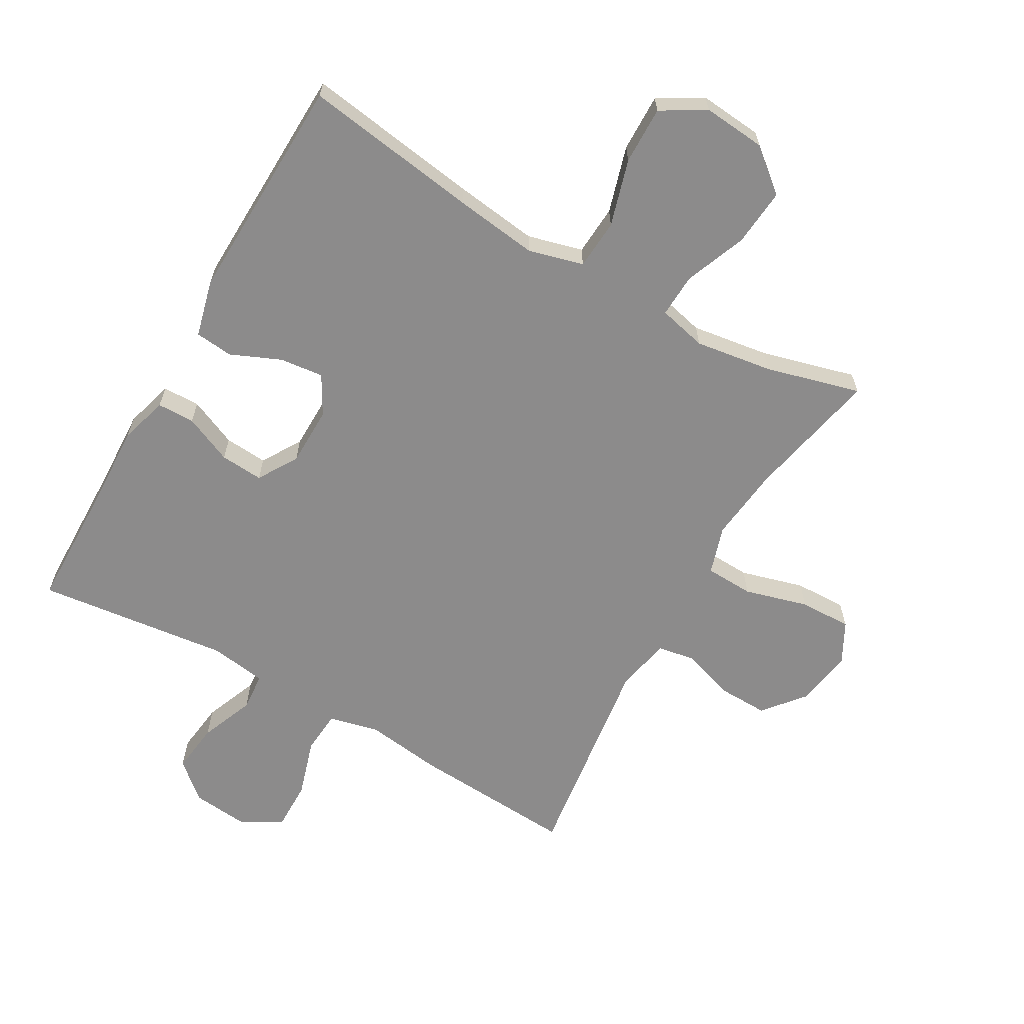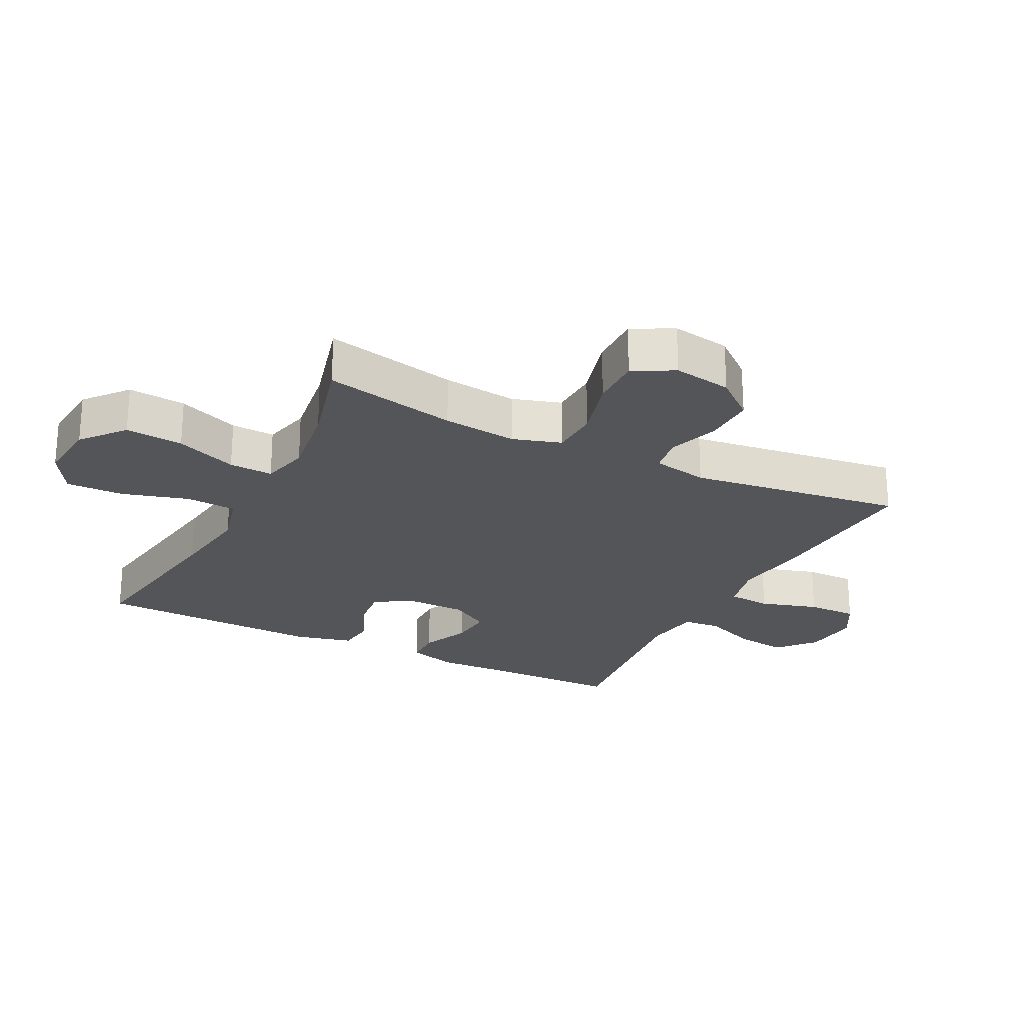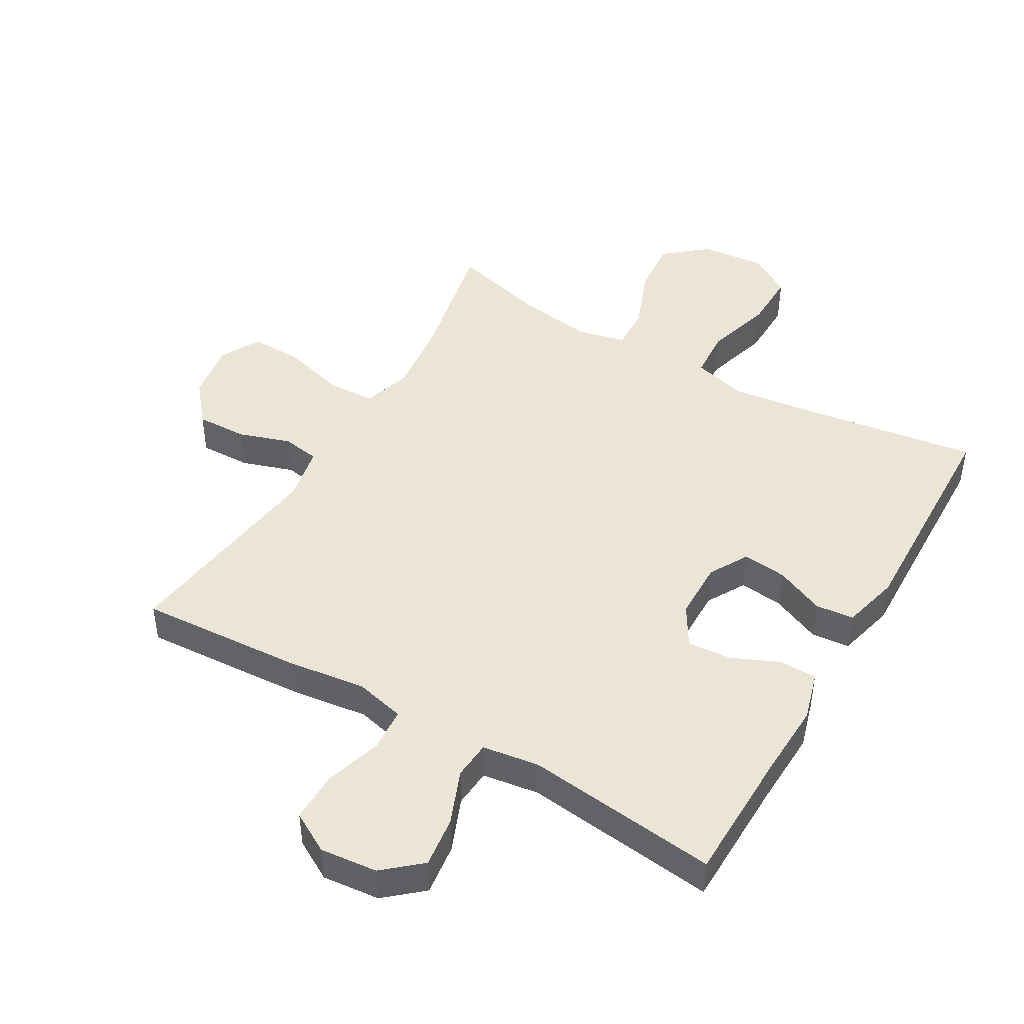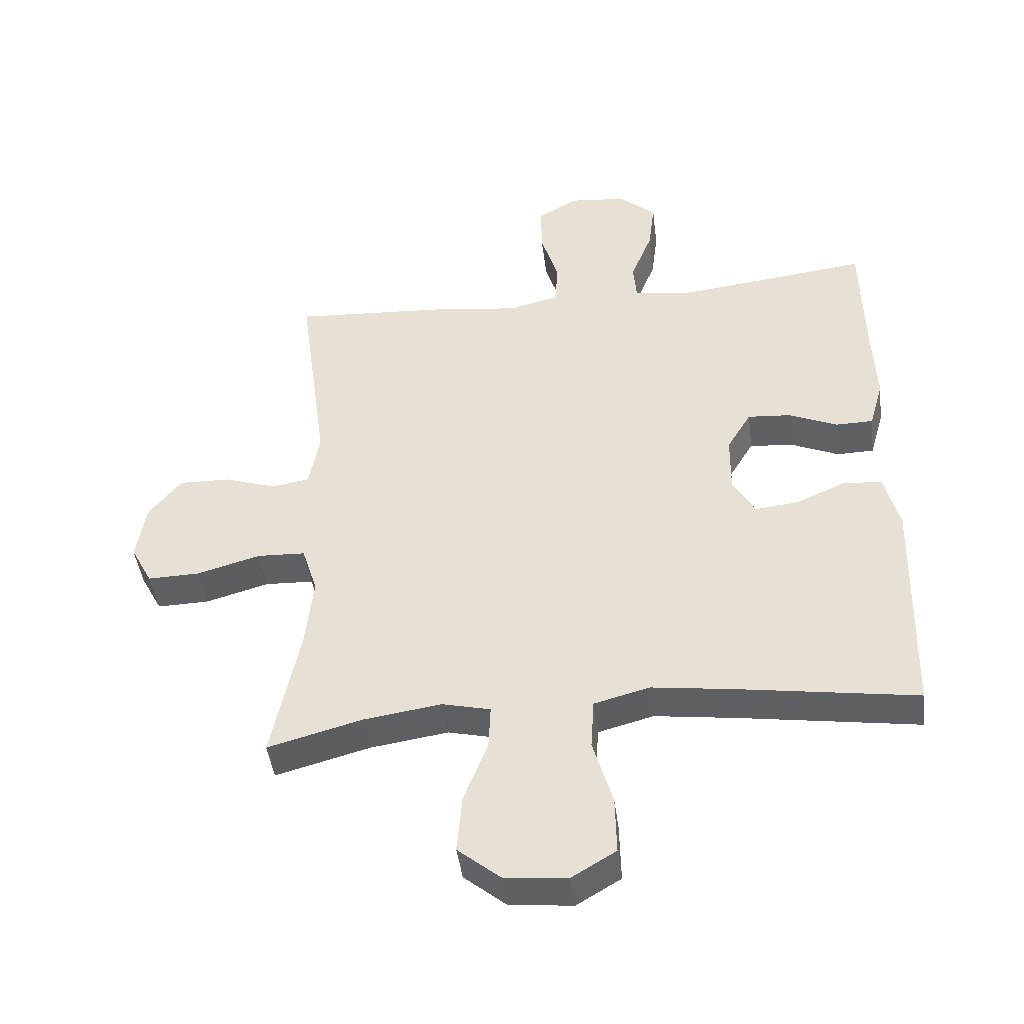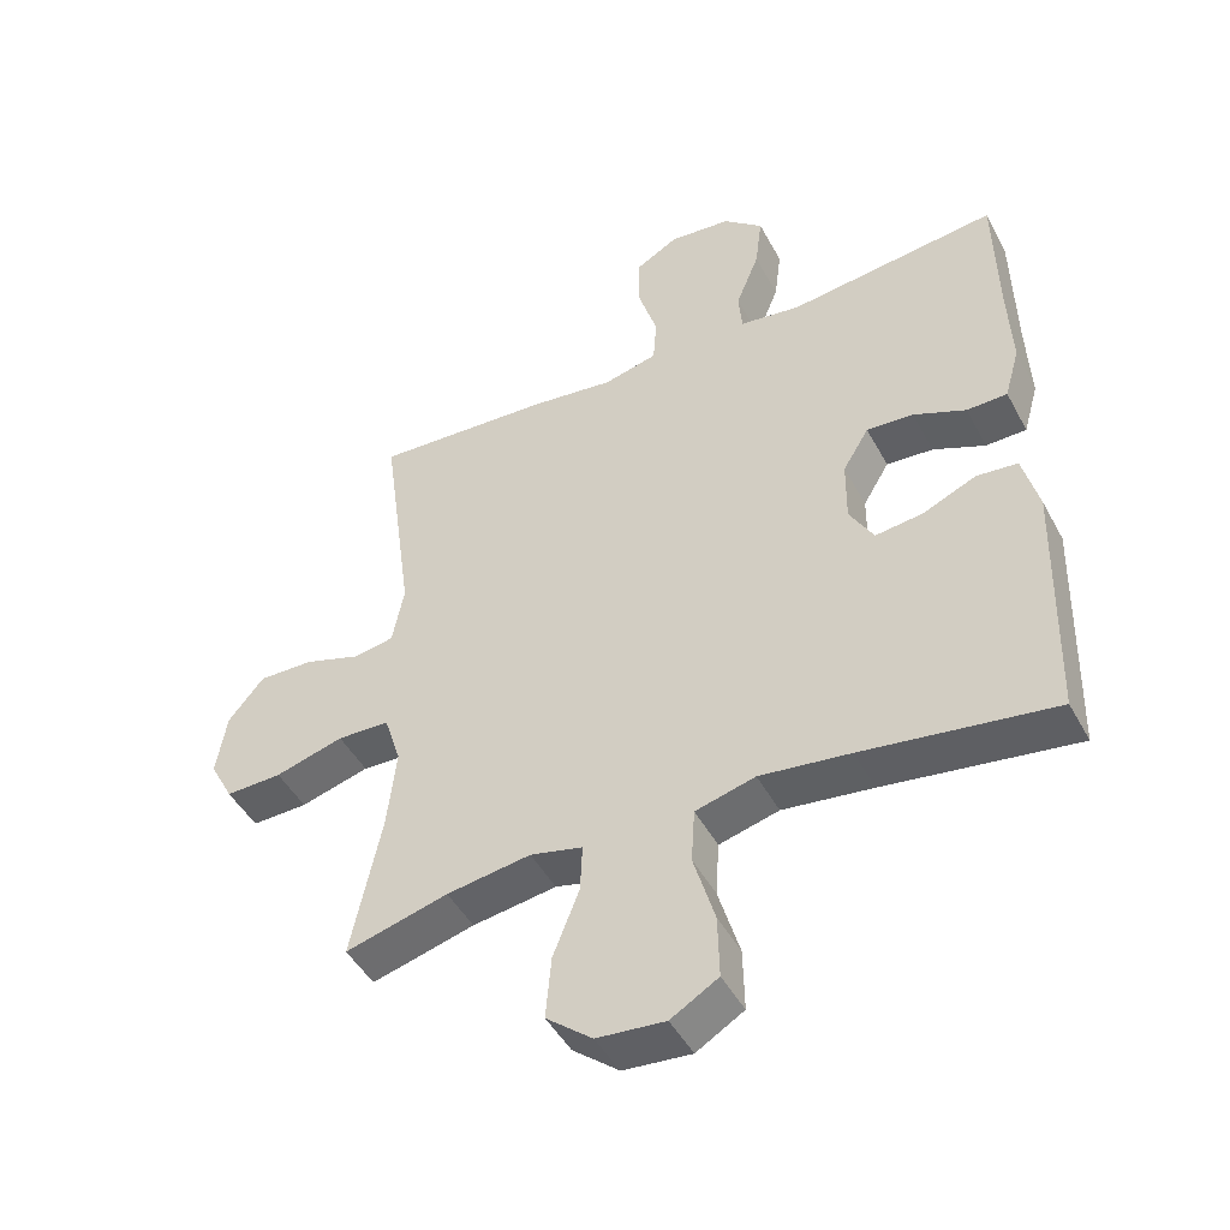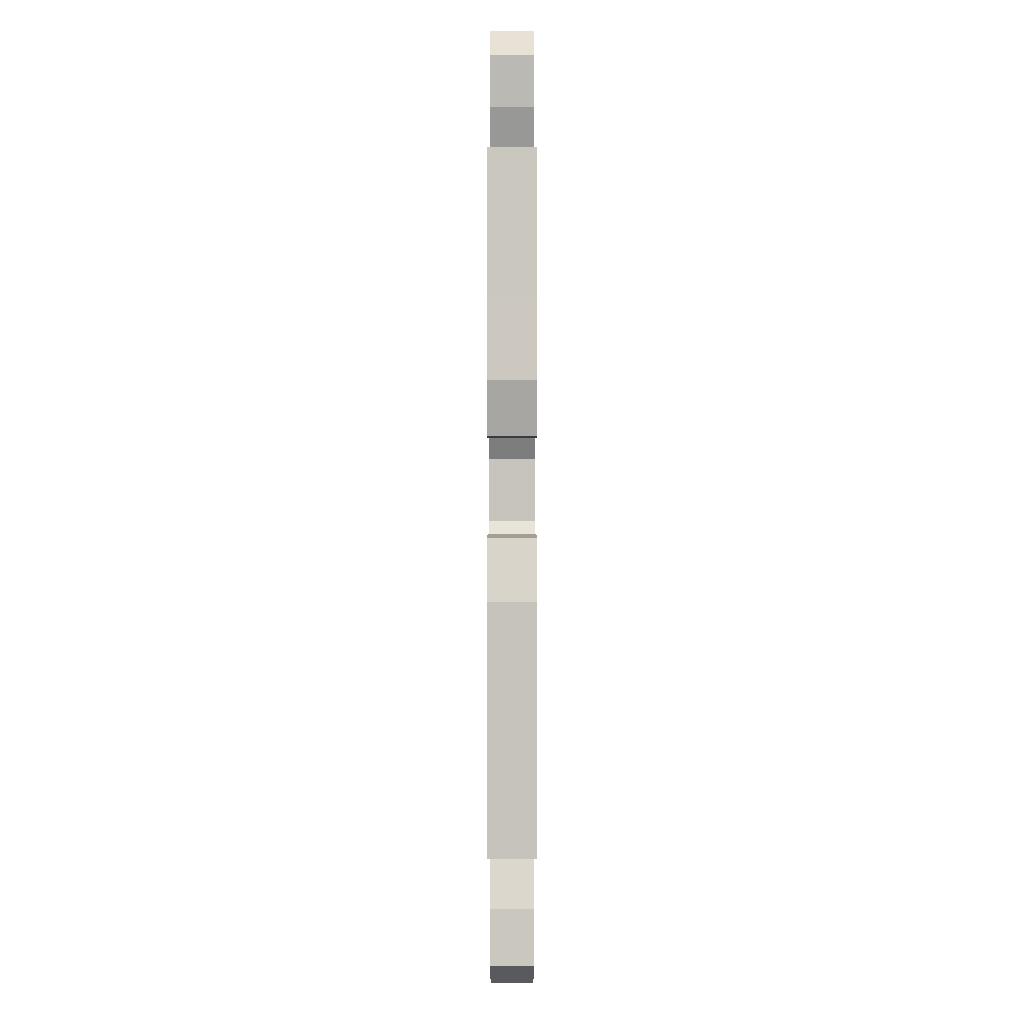
<metadata>
{"format":"obj","ext":"obj","renderer":"f3d","projection":"perspective","resolution":1024,"background":"white","views":[{"elev":-64.0,"azim":150.2,"up":"+Y"},{"elev":-24.0,"azim":-117.0,"up":"+Y"},{"elev":45.7,"azim":30.1,"up":"+Y"},{"elev":-44.0,"azim":7.2,"up":"+Z"},{"elev":-46.7,"azim":27.2,"up":"+Z"},{"elev":-0.3,"azim":90.0,"up":"+Z"}]}
</metadata>
<code>
v -0.5 0.07 0.5
v -0.241 0.07 0.484
v -0.12 0.07 0.468
v -0.041 0.07 0.487
v -0.036 0.07 0.555
v -0.064 0.07 0.646
v -0.065 0.07 0.725
v -0.002 0.07 0.761
v 0.088 0.07 0.752
v 0.146 0.07 0.702
v 0.136 0.07 0.622
v 0.102 0.07 0.537
v 0.107 0.07 0.477
v 0.196 0.07 0.464
v 0.5 0.07 0.5
v 0.504 0.07 0.29
v 0.509 0.07 0.171
v 0.487 0.07 0.094
v 0.428 0.07 0.093
v 0.352 0.07 0.126
v 0.284 0.07 0.131
v 0.246 0.07 0.068
v 0.245 0.07 -0.025
v 0.28 0.07 -0.086
v 0.349 0.07 -0.078
v 0.427 0.07 -0.044
v 0.487 0.07 -0.05
v 0.51 0.07 -0.14
v 0.5 0.07 -0.5
v 0.223 0.07 -0.459
v 0.092 0.07 -0.442
v 0.005 0.07 -0.465
v 0 0.07 -0.544
v 0.031 0.07 -0.649
v 0.033 0.07 -0.74
v -0.036 0.07 -0.781
v -0.135 0.07 -0.772
v -0.202 0.07 -0.717
v -0.194 0.07 -0.626
v -0.156 0.07 -0.529
v -0.153 0.07 -0.46
v -0.229 0.07 -0.442
v -0.351 0.07 -0.46
v -0.5 0.07 -0.5
v -0.456 0.07 -0.29
v -0.443 0.07 -0.173
v -0.467 0.07 -0.097
v -0.543 0.07 -0.094
v -0.643 0.07 -0.122
v -0.725 0.07 -0.124
v -0.759 0.07 -0.06
v -0.744 0.07 0.032
v -0.692 0.07 0.095
v -0.612 0.07 0.093
v -0.53 0.07 0.066
v -0.471 0.07 0.076
v -0.454 0.07 0.164
v -0.5 0 0.5
v -0.241 0 0.484
v -0.12 0 0.468
v -0.041 0 0.487
v -0.036 0 0.555
v -0.064 0 0.646
v -0.065 0 0.725
v -0.002 0 0.761
v 0.088 0 0.752
v 0.146 0 0.702
v 0.136 0 0.622
v 0.102 0 0.537
v 0.107 0 0.477
v 0.196 0 0.464
v 0.5 0 0.5
v 0.504 0 0.29
v 0.509 0 0.171
v 0.487 0 0.094
v 0.428 0 0.093
v 0.352 0 0.126
v 0.284 0 0.131
v 0.246 0 0.068
v 0.245 0 -0.025
v 0.28 0 -0.086
v 0.349 0 -0.078
v 0.427 0 -0.044
v 0.487 0 -0.05
v 0.51 0 -0.14
v 0.5 0 -0.5
v 0.223 0 -0.459
v 0.092 0 -0.442
v 0.005 0 -0.465
v 0 0 -0.544
v 0.031 0 -0.649
v 0.033 0 -0.74
v -0.036 0 -0.781
v -0.135 0 -0.772
v -0.202 0 -0.717
v -0.194 0 -0.626
v -0.156 0 -0.529
v -0.153 0 -0.46
v -0.229 0 -0.442
v -0.351 0 -0.46
v -0.5 0 -0.5
v -0.456 0 -0.29
v -0.443 0 -0.173
v -0.467 0 -0.097
v -0.543 0 -0.094
v -0.643 0 -0.122
v -0.725 0 -0.124
v -0.759 0 -0.06
v -0.744 0 0.032
v -0.692 0 0.095
v -0.612 0 0.093
v -0.53 0 0.066
v -0.471 0 0.076
v -0.454 0 0.164
f 52 53 54 55
f 50 51 52 55
f 48 49 50 55
f 47 48 55 56
f 46 47 56 57
f 43 44 45
f 42 43 45 46
f 41 42 46 57
f 37 38 39 40
f 37 40 41
f 36 37 41
f 33 34 35 36
f 32 33 36 41
f 31 32 41 57
f 27 28 29 30
f 25 26 27 30
f 24 25 30 31
f 23 24 31 57
f 17 18 19 20
f 16 17 20 21
f 14 15 16 21
f 13 14 21 22
f 9 10 11 12
f 7 8 9 12
f 5 6 7 12
f 4 5 12 13
f 3 4 13 22
f 3 22 23 57
f 1 2 3 57
f 112 111 110 109
f 112 109 108 107
f 112 107 106 105
f 113 112 105 104
f 114 113 104 103
f 102 101 100
f 103 102 100 99
f 114 103 99 98
f 97 96 95 94
f 98 97 94
f 98 94 93
f 93 92 91 90
f 98 93 90 89
f 114 98 89 88
f 87 86 85 84
f 87 84 83 82
f 88 87 82 81
f 114 88 81 80
f 77 76 75 74
f 78 77 74 73
f 78 73 72 71
f 79 78 71 70
f 69 68 67 66
f 69 66 65 64
f 69 64 63 62
f 70 69 62 61
f 79 70 61 60
f 114 80 79 60
f 114 60 59 58
f 1 58 59 2
f 2 59 60 3
f 3 60 61 4
f 4 61 62 5
f 5 62 63 6
f 6 63 64 7
f 7 64 65 8
f 8 65 66 9
f 9 66 67 10
f 10 67 68 11
f 11 68 69 12
f 12 69 70 13
f 13 70 71 14
f 14 71 72 15
f 15 72 73 16
f 16 73 74 17
f 17 74 75 18
f 18 75 76 19
f 19 76 77 20
f 20 77 78 21
f 21 78 79 22
f 22 79 80 23
f 23 80 81 24
f 24 81 82 25
f 25 82 83 26
f 26 83 84 27
f 27 84 85 28
f 28 85 86 29
f 29 86 87 30
f 30 87 88 31
f 31 88 89 32
f 32 89 90 33
f 33 90 91 34
f 34 91 92 35
f 35 92 93 36
f 36 93 94 37
f 37 94 95 38
f 38 95 96 39
f 39 96 97 40
f 40 97 98 41
f 41 98 99 42
f 42 99 100 43
f 43 100 101 44
f 44 101 102 45
f 45 102 103 46
f 46 103 104 47
f 47 104 105 48
f 48 105 106 49
f 49 106 107 50
f 50 107 108 51
f 51 108 109 52
f 52 109 110 53
f 53 110 111 54
f 54 111 112 55
f 55 112 113 56
f 56 113 114 57
f 57 114 58 1

</code>
